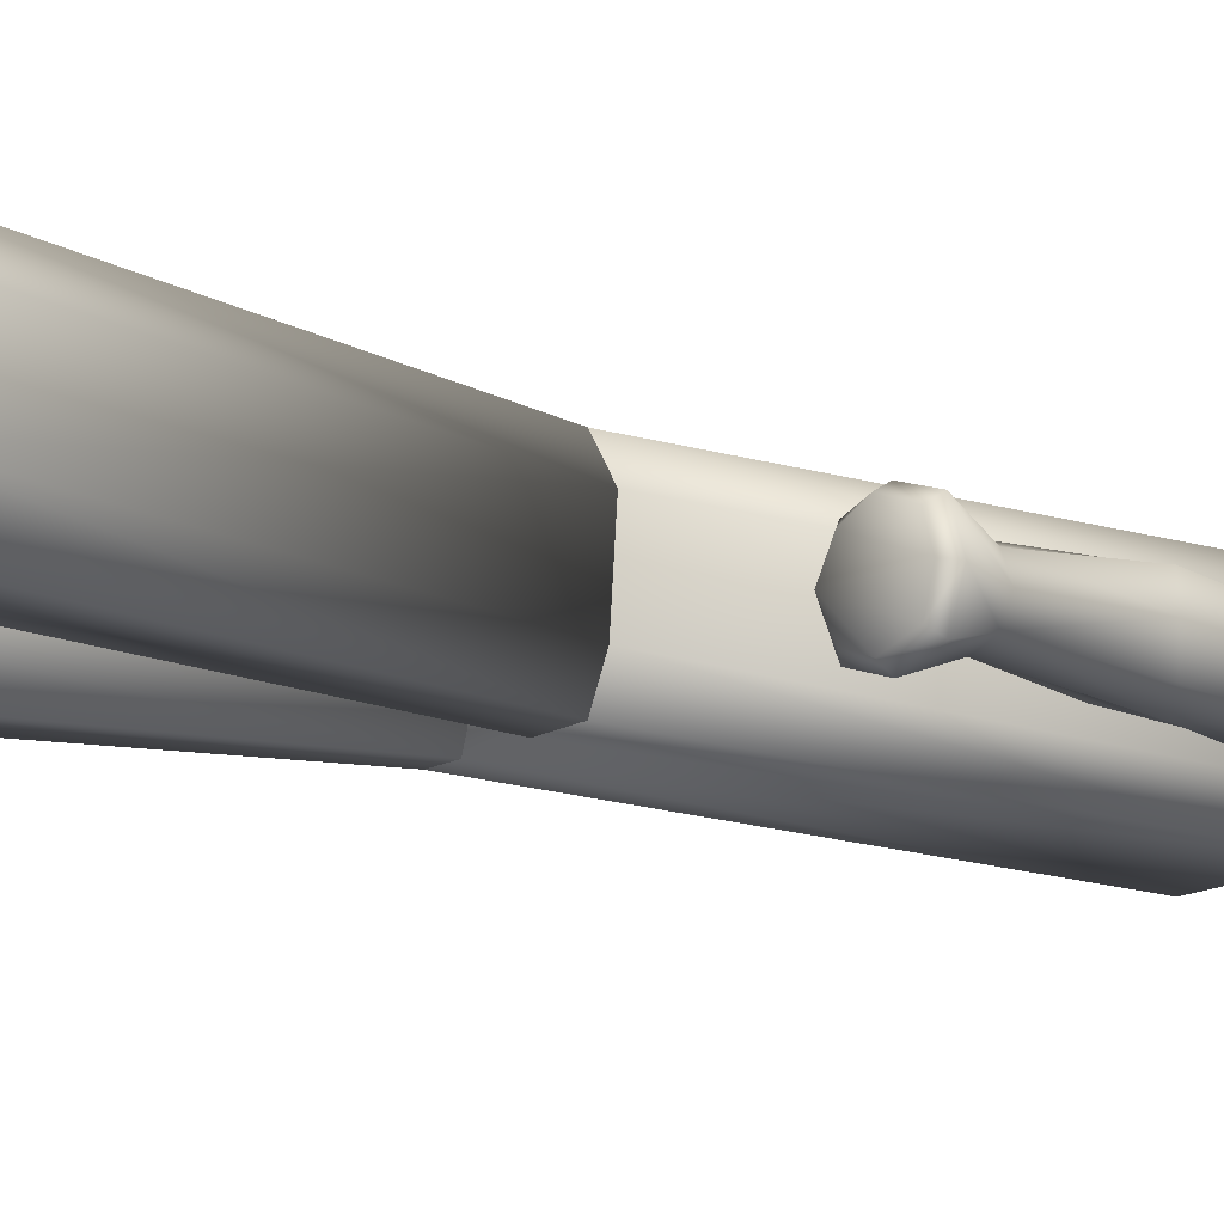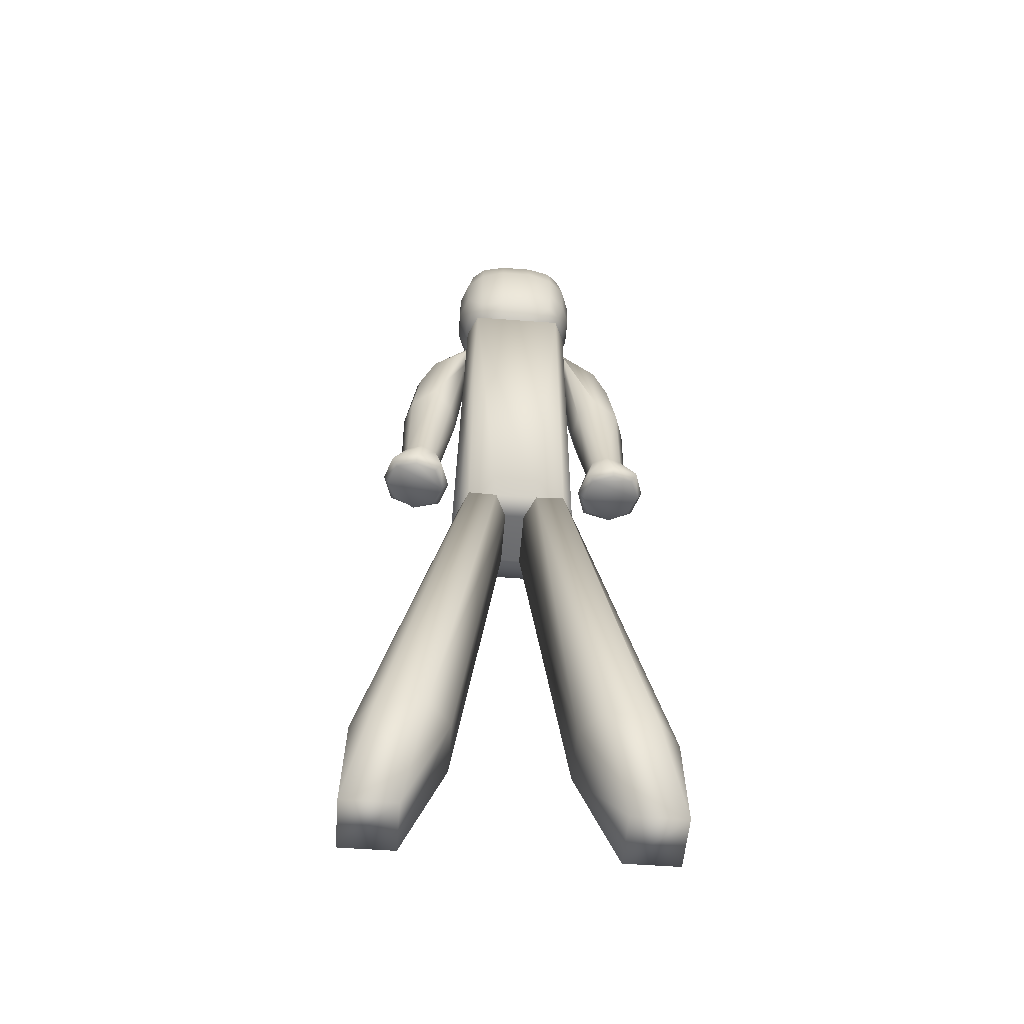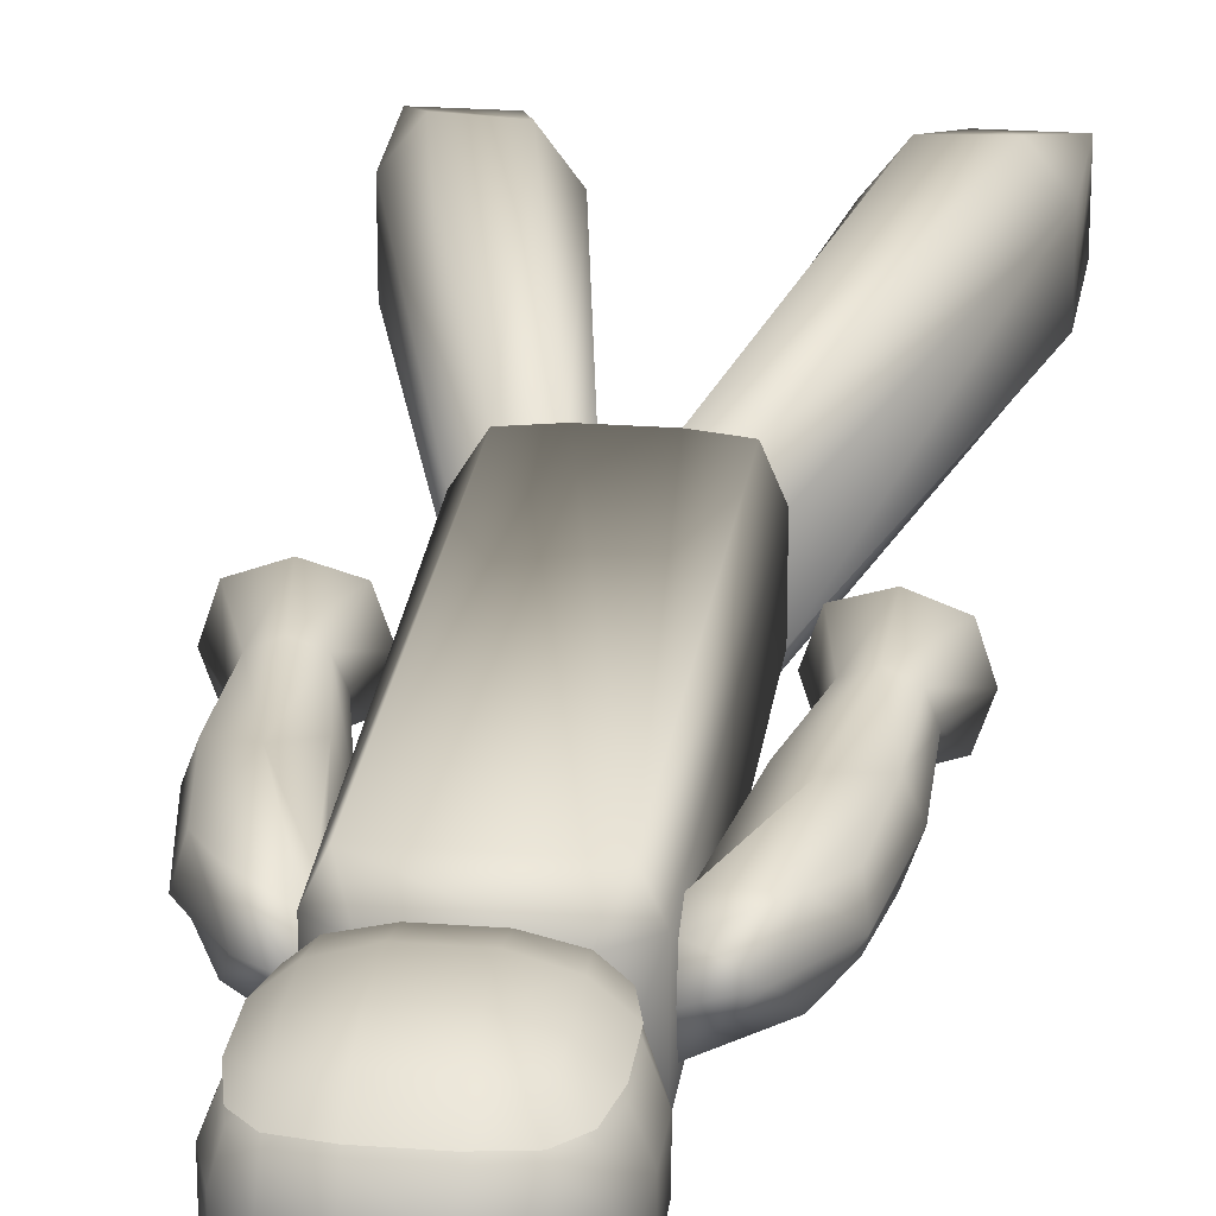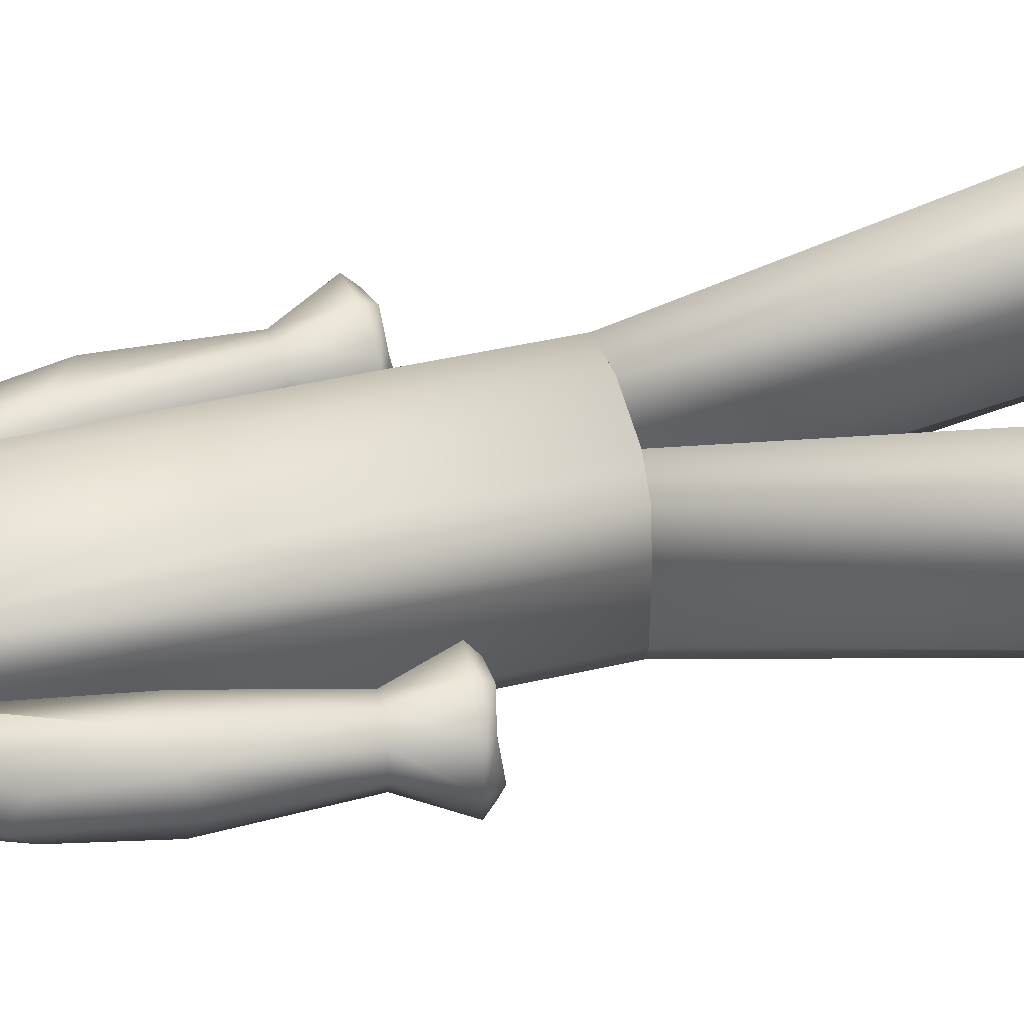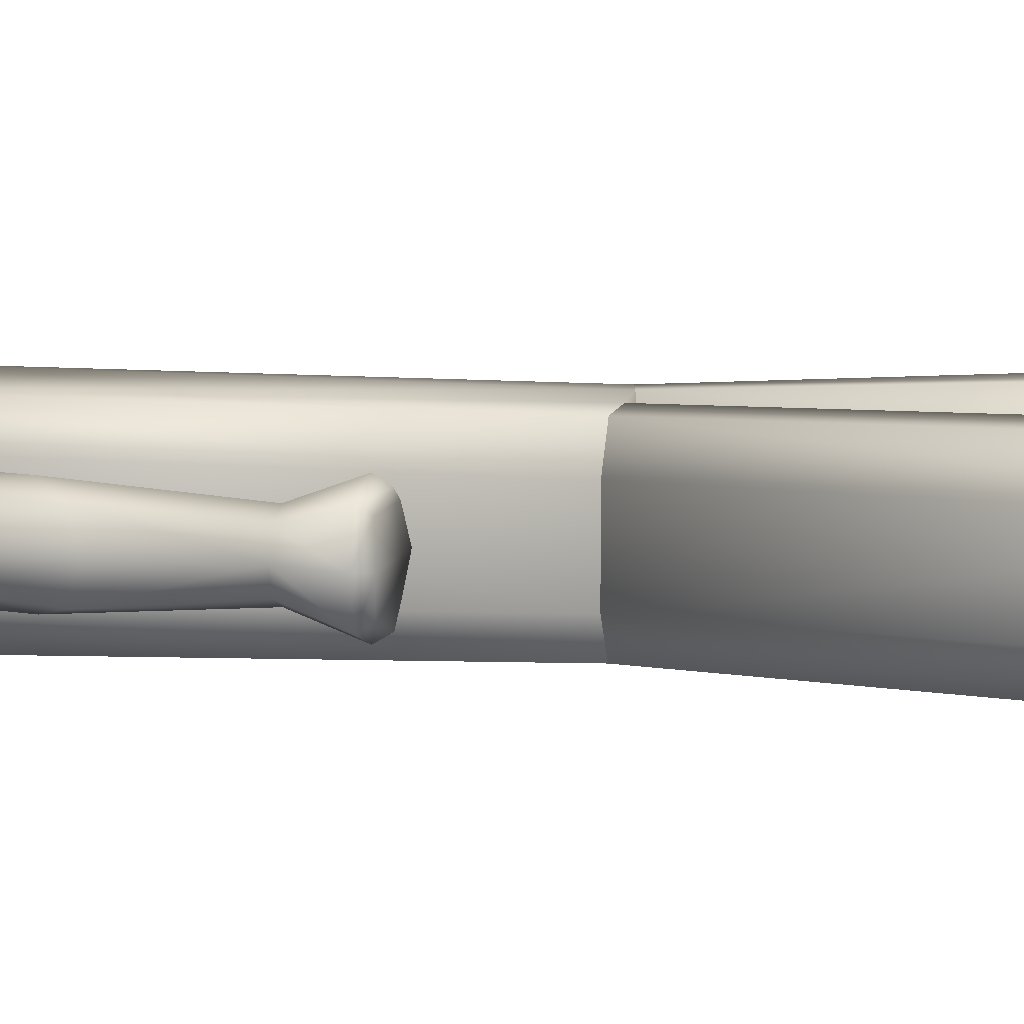
<metadata>
{"format":"obj","ext":"obj","renderer":"f3d","projection":"perspective","resolution":1024,"background":"white","views":[{"elev":-14.0,"azim":53.4,"up":"+Z"},{"elev":-54.4,"azim":175.4,"up":"+Y"},{"elev":23.4,"azim":-172.8,"up":"+Z"},{"elev":49.9,"azim":-103.8,"up":"+Z"},{"elev":9.2,"azim":-82.3,"up":"+Z"}]}
</metadata>
<code>
o face
v -0.06948 -0.1235 0.07042
v -0.09104 -0.1001 0.07042
v -0.06948 -0.1001 0.08917
v 0.02875 -0.1339 0.0725
v -0.02875 -0.1339 0.0725
v -0.02875 -0.1027 0.0975
v 0.02875 -0.1027 0.0975
v 0.09104 -0.1001 0.07042
v 0.06948 -0.1235 0.07042
v 0.06948 -0.1001 0.08917
v -0.1006 -0.0558 0.0725
v -0.1006 0.006695 0.0725
v -0.07187 0.006695 0.0975
v -0.07187 -0.0558 0.0975
v 0.1006 0.006695 0.0725
v 0.1006 -0.0558 0.0725
v 0.07187 -0.0558 0.0975
v 0.07187 0.006695 0.0975
v 0.02875 -0.0558 0.11
v -0.02875 -0.0558 0.11
v -0.02875 0.006695 0.11
v 0.02875 0.006695 0.11
v -0.09104 0.05097 0.07042
v -0.06948 0.0744 0.07042
v -0.06948 0.05097 0.08917
v -0.02875 0.08482 0.0725
v 0.02875 0.08482 0.0725
v 0.02875 0.05357 0.0975
v -0.02875 0.05357 0.0975
v 0.06948 0.0744 0.07042
v 0.09104 0.05097 0.07042
v 0.06948 0.05097 0.08917
g face
f 1 3 2
f 1 5 6 3
f 3 14 11 2
f 4 7 6 5
f 4 9 10 7
f 6 20 14 3
f 7 19 20 6
f 8 10 9
f 8 16 17 10
f 10 17 19 7
f 11 14 13 12
f 13 25 23 12
f 14 20 21 13
f 15 18 17 16
f 15 31 32 18
f 18 22 19 17
f 18 32 28 22
f 19 22 21 20
f 21 29 25 13
f 22 28 29 21
f 23 25 24
f 25 29 26 24
f 26 29 28 27
f 28 32 30 27
f 30 32 31
o eye
v 0 0 0
v 0 0 0
v 0 0 0
g eye
f 33 34 35
f 35 34 33
o arm_left
v -0.09947 -0.2214 -0.0375
v -0.09947 -0.2214 0.0375
v -0.1875 -0.3385 -0.02778
v -0.1875 -0.3385 0.02778
v -0.09947 -0.2783 -0.0375
v -0.09947 -0.2783 0.0375
v -0.148 -0.6663 -0.03613
v -0.148 -0.6663 0.03613
v -0.2199 -0.6598 -0.03613
v -0.2199 -0.6598 0.03613
v -0.1504 -0.5896 -0.02572
v -0.1511 -0.5895 0.02644
v -0.2023 -0.5847 -0.02644
v -0.203 -0.5846 0.02572
v -0.09947 -0.212 -1.207e-18
v -0.1613 -0.285 -0.0375
v -0.09947 -0.2499 -0.05
v -0.1613 -0.285 0.0375
v -0.09947 -0.2499 0.05
v -0.1938 -0.3122 -1.207e-18
v -0.2004 -0.44 -0.0375
v -0.2004 -0.44 0.0375
v -0.1258 -0.4476 -0.0375
v -0.1258 -0.4476 0.0375
v -0.09947 -0.2878 -1.207e-18
v -0.1336 -0.6719 -1.207e-18
v -0.1843 -0.6672 -0.05093
v -0.1843 -0.6672 0.05093
v -0.2351 -0.6626 -1.207e-18
v -0.1375 -0.6553 -0.04556
v -0.1375 -0.6553 0.04556
v -0.2282 -0.647 -0.04556
v -0.2282 -0.647 0.04556
v -0.14 -0.5905 0.0005067
v -0.1762 -0.5872 -0.03688
v -0.1772 -0.5871 0.03688
v -0.2134 -0.5837 -0.0005067
v -0.2148 -0.451 -1.207e-18
v -0.1573 -0.4072 0.05
v -0.1573 -0.4072 -0.05
v -0.1471 -0.2443 -1.207e-18
v -0.1153 -0.461 -1.207e-18
v -0.1224 -0.6567 -1.207e-18
v -0.1829 -0.6512 -0.06074
v -0.1829 -0.6512 0.06074
v -0.2434 -0.6456 -1.207e-18
g arm_left
f 36 40 52
f 36 51 76 50
f 36 52 75 51
f 37 50 76 53
f 38 51 75 56
f 38 56 73 55
f 39 55 73 57
f 40 60 77 58
f 41 54 74 59
f 42 64 44 62
f 42 65 78 61
f 43 63 45 61
f 43 66 80 63
f 44 67 79 62
f 45 68 81 64
f 46 69 78 65
f 47 71 80 66
f 48 70 79 67
f 49 72 81 68
f 50 60 40 36
f 53 74 54 37
f 53 76 55 39
f 54 41 37
f 55 76 51 38
f 56 75 70 48
f 57 73 72 49
f 57 74 53 39
f 58 75 52 40
f 58 77 69 46
f 59 74 71 47
f 59 77 60 41
f 60 50 37 41
f 61 45 64 42
f 61 78 66 43
f 62 79 65 42
f 63 80 68 45
f 64 81 67 44
f 65 79 70 46
f 66 78 69 47
f 67 81 72 48
f 68 80 71 49
f 69 77 59 47
f 70 75 58 46
f 71 74 57 49
f 72 73 56 48
o body
v -0.07993 -0.1891 0.09735
v -0.08274 -0.8053 0.08941
v 0.08608 -0.8053 0.08941
v 0.07994 -0.1891 0.09735
v -0.1021 -0.8021 0.04611
v -0.09849 -0.1891 0.05687
v -0.09849 -0.1891 -0.05687
v -0.1021 -0.8021 -0.04969
v -0.06046 -0.1496 0.06046
v 0.06046 -0.1496 0.06046
v 0.06046 -0.1496 -0.06046
v -0.06046 -0.1496 -0.06046
v -0.08274 -0.8053 -0.08941
v -0.07993 -0.1891 -0.09735
v 0.07994 -0.1891 -0.09735
v 0.08608 -0.8053 -0.08941
v 0.09849 -0.1891 0.05687
v 0.1134 -0.8034 0.04611
v 0.1022 -0.8015 -0.04611
v 0.09849 -0.1891 -0.05687
v 0.01821 -0.8146 0.04969
v -0.01486 -0.8146 0.04969
v -0.01486 -0.8146 -0.04969
v 0.01821 -0.8146 -0.04969
v -0.03424 -0.8114 -0.09206
v 0.03758 -0.8113 -0.09206
v 0.03758 -0.8113 0.09206
v -0.03424 -0.8114 0.09206
g body
f 82 87 86 83
f 82 109 108 85
f 83 109 82
f 84 85 108
f 84 99 98 85
f 85 91 90 82
f 86 103 109 83
f 87 88 89 86
f 87 90 93 88
f 88 95 94 89
f 89 104 103 86
f 90 87 82
f 91 92 93 90
f 91 98 101 92
f 92 96 95 93
f 93 95 88
f 95 106 94
f 96 101 100 97
f 96 107 106 95
f 97 107 96
f 98 91 85
f 99 100 101 98
f 99 102 105 100
f 100 105 107 97
f 101 96 92
f 102 108 109 103
f 104 105 102 103
f 104 106 107 105
f 106 104 89 94
f 108 102 99 84
o leg_right
v 0.1707 -1.55 0.05
v 0.1707 -1.55 -0.05
v 0.2616 -1.55 -0.05
v 0.2616 -1.55 0.05
v 0.03758 -0.8113 0.09206
v 0.1388 -1.38 0.1
v 0.2174 -1.389 0.1
v 0.08608 -0.8053 0.08941
v 0.1388 -1.38 -0.1
v 0.03758 -0.8113 -0.09206
v 0.08608 -0.8053 -0.08941
v 0.2174 -1.389 -0.1
v 0.2568 -1.394 0.05
v 0.2568 -1.394 -0.05
v 0.1022 -0.8015 -0.04611
v 0.1134 -0.8034 0.04611
v 0.09944 -1.376 -0.05
v 0.09944 -1.376 0.05
v 0.01821 -0.8146 0.04969
v 0.01821 -0.8146 -0.04969
g leg_right
f 110 127 126 111
f 111 112 113 110
f 111 118 121 112
f 111 126 118
f 112 123 122 113
f 113 116 115 110
f 113 122 116
f 114 128 127 115
f 115 116 117 114
f 115 127 110
f 116 122 125 117
f 117 125 128 114
f 118 126 129 119
f 119 120 121 118
f 119 129 124 120
f 120 124 123 121
f 121 123 112
f 123 124 125 122
f 124 129 128 125
f 127 128 129 126
o leg_left
v -0.1673 -1.55 0.05
v -0.1673 -1.55 -0.05
v -0.2582 -1.55 -0.05
v -0.2582 -1.55 0.05
v -0.03424 -0.8114 0.09206
v -0.1354 -1.38 0.1
v -0.2141 -1.389 0.1
v -0.08274 -0.8053 0.08941
v -0.1354 -1.38 -0.1
v -0.03424 -0.8114 -0.09206
v -0.08274 -0.8053 -0.08941
v -0.2141 -1.389 -0.1
v -0.2534 -1.394 0.05
v -0.2534 -1.394 -0.05
v -0.1021 -0.8021 -0.04969
v -0.1021 -0.8021 0.04611
v -0.0961 -1.376 -0.05
v -0.0961 -1.376 0.05
v -0.01486 -0.8146 0.04969
v -0.01486 -0.8146 -0.04969
g leg_left
f 130 133 132 131
f 130 135 136 133
f 130 147 135
f 131 146 147 130
f 132 141 138 131
f 132 143 141
f 133 142 143 132
f 134 137 136 135
f 134 148 145 137
f 135 147 148 134
f 136 142 133
f 137 145 142 136
f 138 141 140 139
f 138 146 131
f 139 149 146 138
f 140 144 149 139
f 141 143 144 140
f 142 145 144 143
f 145 148 149 144
f 146 149 148 147
o head
v 0.02875 -0.1496 -0.025
v -0.02875 -0.1496 -0.025
v -0.02875 -0.1496 0.025
v 0.02875 -0.1496 0.025
v -0.06948 0.0744 -0.06042
v -0.09104 0.05097 -0.06042
v -0.06948 0.05097 -0.07917
v 0.02875 0.08482 -0.0625
v -0.02875 0.08482 -0.0625
v -0.02875 0.05357 -0.0875
v 0.02875 0.05357 -0.0875
v -0.02875 0.1004 -0.025
v 0.02875 0.1004 -0.025
v 0.02875 0.1004 0.025
v -0.02875 0.1004 0.025
v -0.07187 0.08482 -0.025
v -0.07187 0.08482 0.025
v -0.1006 0.05357 0.025
v -0.1006 0.05357 -0.025
v -0.06948 -0.1235 0.06042
v -0.09104 -0.1001 0.06042
v -0.06948 -0.1001 0.07917
v 0.02875 -0.1339 0.0625
v -0.02875 -0.1339 0.0625
v -0.02875 -0.1027 0.0875
v 0.02875 -0.1027 0.0875
v 0.09104 -0.1001 0.06042
v 0.06948 -0.1235 0.06042
v 0.06948 -0.1001 0.07917
v 0.07188 -0.1339 -0.025
v 0.07188 -0.1339 0.025
v 0.1006 -0.1027 0.025
v 0.1006 -0.1027 -0.025
v -0.07187 -0.1339 0.025
v -0.07187 -0.1339 -0.025
v -0.1006 -0.1027 -0.025
v -0.1006 -0.1027 0.025
v -0.115 -0.0558 -0.025
v -0.115 0.006695 -0.025
v -0.115 0.006695 0.025
v -0.115 -0.0558 0.025
v -0.1006 -0.0558 0.0625
v -0.1006 0.006695 0.0625
v -0.07187 0.006695 0.0875
v -0.07187 -0.0558 0.0875
v 0.07188 0.08482 0.025
v 0.07188 0.08482 -0.025
v 0.1006 0.05357 -0.025
v 0.1006 0.05357 0.025
v 0.09104 0.05097 -0.06042
v 0.06948 0.0744 -0.06042
v 0.06948 0.05097 -0.07917
v 0.1006 -0.0558 -0.0625
v 0.1006 0.006695 -0.0625
v 0.07188 0.006695 -0.0875
v 0.07188 -0.0558 -0.0875
v 0.115 0.006695 -0.025
v 0.115 -0.0558 -0.025
v 0.115 -0.0558 0.025
v 0.115 0.006695 0.025
v 0.1006 0.006695 0.0625
v 0.1006 -0.0558 0.0625
v 0.07188 -0.0558 0.0875
v 0.07188 0.006695 0.0875
v 0.02875 -0.0558 0.1
v -0.02875 -0.0558 0.1
v -0.02875 0.006695 0.1
v 0.02875 0.006695 0.1
v -0.09104 0.05097 0.06042
v -0.06948 0.0744 0.06042
v -0.06948 0.05097 0.07917
v -0.02875 0.08482 0.0625
v 0.02875 0.08482 0.0625
v 0.02875 0.05357 0.0875
v -0.02875 0.05357 0.0875
v 0.06948 0.0744 0.06042
v 0.09104 0.05097 0.06042
v 0.06948 0.05097 0.07917
v -0.1006 0.006695 -0.0625
v -0.1006 -0.0558 -0.0625
v -0.07187 -0.0558 -0.0875
v -0.07187 0.006695 -0.0875
v -0.09104 -0.1001 -0.06042
v -0.06948 -0.1235 -0.06042
v -0.06948 -0.1001 -0.07917
v -0.02875 -0.1339 -0.0625
v 0.02875 -0.1339 -0.0625
v 0.02875 -0.1027 -0.0875
v -0.02875 -0.1027 -0.0875
v 0.06948 -0.1235 -0.06042
v 0.09104 -0.1001 -0.06042
v 0.06948 -0.1001 -0.07917
v -0.02875 -0.0558 -0.1
v 0.02875 -0.0558 -0.1
v 0.02875 0.006695 -0.1
v -0.02875 0.006695 -0.1
g head
f 150 153 152 151
f 150 179 180 153
f 150 236 239 179
f 151 235 236 150
f 152 183 184 151
f 153 172 173 152
f 153 180 177 172
f 154 156 155
f 154 158 159 156
f 154 165 161 158
f 155 168 165 154
f 155 228 188 168
f 156 231 228 155
f 157 160 159 158
f 157 200 201 160
f 158 161 162 157
f 159 245 231 156
f 160 244 245 159
f 161 164 163 162
f 161 165 166 164
f 162 196 200 157
f 163 195 196 162
f 163 222 225 195
f 164 221 222 163
f 165 168 167 166
f 166 219 221 164
f 167 218 219 166
f 168 188 189 167
f 169 171 170
f 169 173 174 171
f 170 186 183 169
f 170 191 190 186
f 171 194 191 170
f 172 175 174 173
f 172 177 178 175
f 173 169 183 152
f 174 215 194 171
f 175 214 215 174
f 176 178 177
f 176 211 212 178
f 177 180 181 176
f 178 212 214 175
f 179 182 181 180
f 179 239 240 182
f 181 208 211 176
f 182 207 208 181
f 183 186 185 184
f 184 233 235 151
f 185 232 233 184
f 186 190 187 185
f 187 190 189 188
f 187 229 232 185
f 188 228 229 187
f 189 192 218 167
f 190 191 192 189
f 191 194 193 192
f 193 220 218 192
f 194 215 216 193
f 195 198 197 196
f 195 225 226 198
f 197 199 200 196
f 197 206 203 199
f 198 209 206 197
f 198 226 210 209
f 199 201 200
f 199 203 204 201
f 201 204 244 160
f 202 205 204 203
f 202 240 241 205
f 203 206 207 202
f 205 243 244 204
f 206 209 208 207
f 207 182 240 202
f 209 210 211 208
f 210 213 212 211
f 210 226 227 213
f 213 217 214 212
f 213 227 223 217
f 214 217 216 215
f 216 224 220 193
f 217 223 224 216
f 218 220 219
f 220 224 221 219
f 221 224 223 222
f 223 227 225 222
f 225 227 226
f 228 231 230 229
f 230 234 232 229
f 230 242 238 234
f 231 245 242 230
f 232 234 233
f 234 238 235 233
f 235 238 237 236
f 237 241 239 236
f 238 242 243 237
f 239 241 240
f 241 237 243 205
f 242 245 244 243
o arm_right
v 0.09947 -0.2214 -0.0375
v 0.09947 -0.2214 0.0375
v 0.1875 -0.3385 -0.02778
v 0.1875 -0.3385 0.02778
v 0.09947 -0.2783 -0.0375
v 0.09947 -0.2783 0.0375
v 0.148 -0.6663 -0.03613
v 0.148 -0.6663 0.03613
v 0.2199 -0.6598 -0.03613
v 0.2199 -0.6598 0.03613
v 0.1504 -0.5896 -0.02572
v 0.1511 -0.5895 0.02644
v 0.2023 -0.5847 -0.02644
v 0.203 -0.5846 0.02572
v 0.09947 -0.212 0
v 0.1613 -0.285 -0.0375
v 0.09947 -0.2499 -0.05
v 0.1613 -0.285 0.0375
v 0.09947 -0.2499 0.05
v 0.1938 -0.3122 0
v 0.2004 -0.44 -0.0375
v 0.2004 -0.44 0.0375
v 0.1258 -0.4476 -0.0375
v 0.1258 -0.4476 0.0375
v 0.09947 -0.2878 0
v 0.1336 -0.6719 0
v 0.1843 -0.6672 -0.05093
v 0.1843 -0.6672 0.05093
v 0.2351 -0.6626 0
v 0.1375 -0.6553 -0.04556
v 0.1375 -0.6553 0.04556
v 0.2282 -0.647 -0.04556
v 0.2282 -0.647 0.04556
v 0.14 -0.5905 0.0005067
v 0.1762 -0.5872 -0.03688
v 0.1772 -0.5871 0.03688
v 0.2134 -0.5837 -0.0005067
v 0.2148 -0.451 0
v 0.1573 -0.4072 0.05
v 0.1573 -0.4072 -0.05
v 0.1471 -0.2443 0
v 0.1153 -0.461 0
v 0.1224 -0.6567 0
v 0.1829 -0.6512 -0.06074
v 0.1829 -0.6512 0.06074
v 0.2434 -0.6456 0
g arm_right
f 246 250 270 260
f 247 251 264
f 247 264 284 263
f 248 261 286 265
f 249 263 284 267
f 249 265 286 263
f 250 262 285 268
f 251 247 260 270
f 251 270 287 269
f 252 275 289 272
f 253 276 288 271
f 254 277 291 274
f 255 278 290 273
f 256 268 285 280
f 256 279 287 268
f 256 280 289 275
f 257 269 287 279
f 257 279 288 276
f 257 281 284 269
f 258 266 283 282
f 258 280 285 266
f 258 282 291 277
f 259 267 284 281
f 259 281 290 278
f 259 282 283 267
f 260 286 261 246
f 261 285 262 246
f 262 250 246
f 263 286 260 247
f 265 283 266 248
f 266 285 261 248
f 267 283 265 249
f 268 287 270 250
f 269 284 264 251
f 271 254 274 253
f 271 288 275 252
f 272 254 271 252
f 272 289 277 254
f 273 253 274 255
f 273 290 276 253
f 274 291 278 255
f 275 288 279 256
f 276 290 281 257
f 277 289 280 258
f 278 291 282 259

</code>
